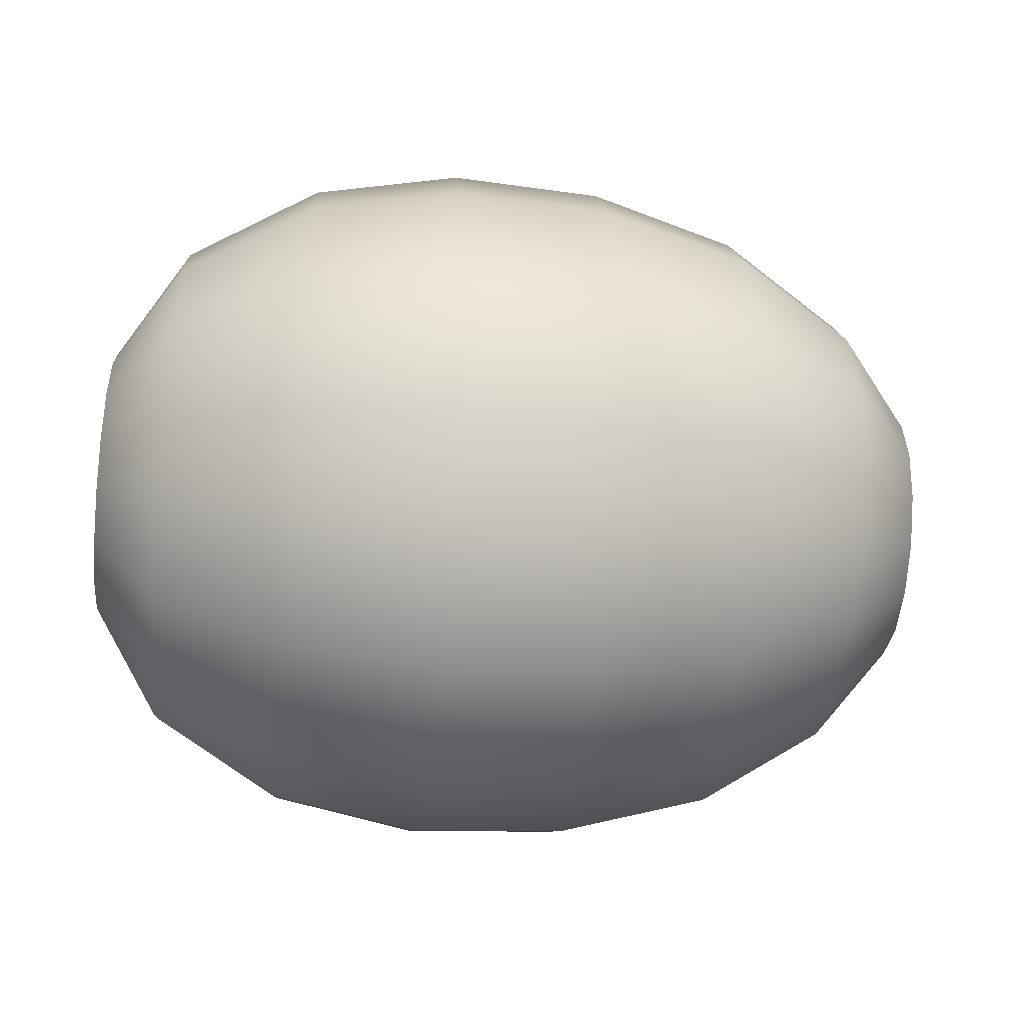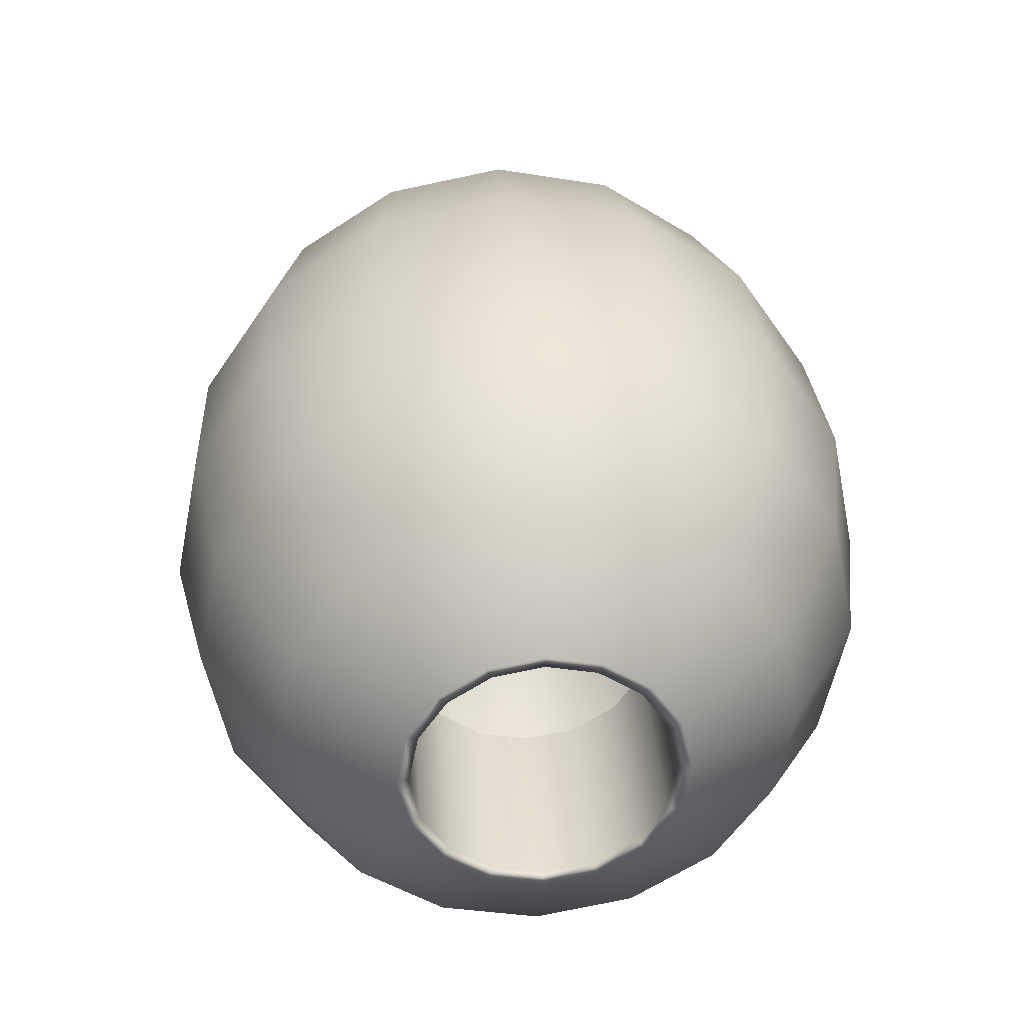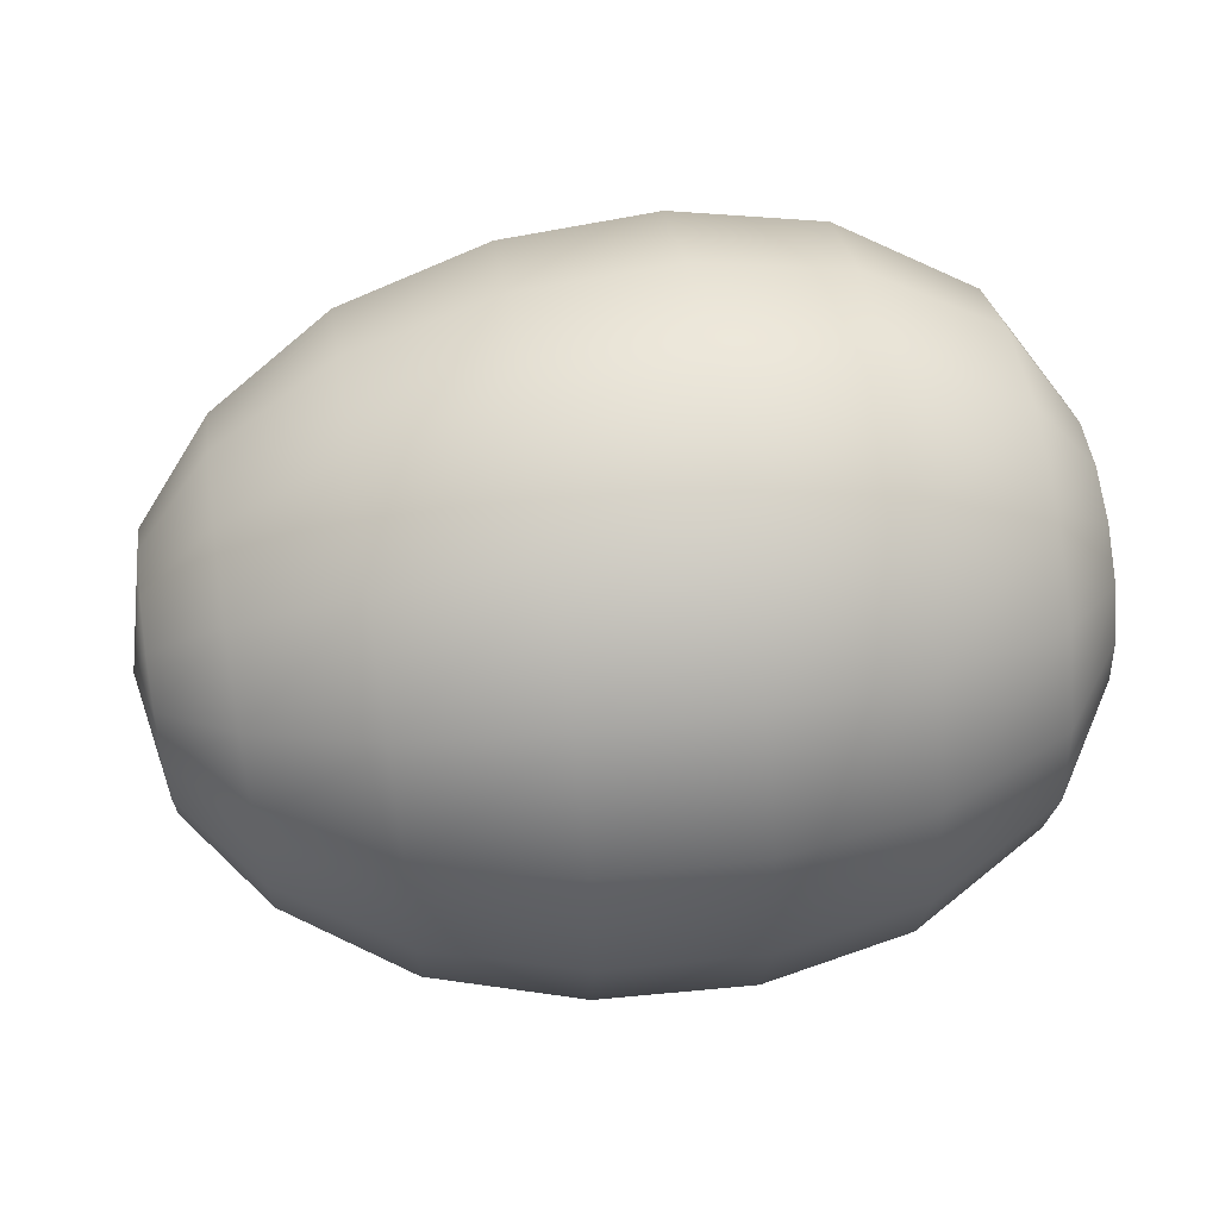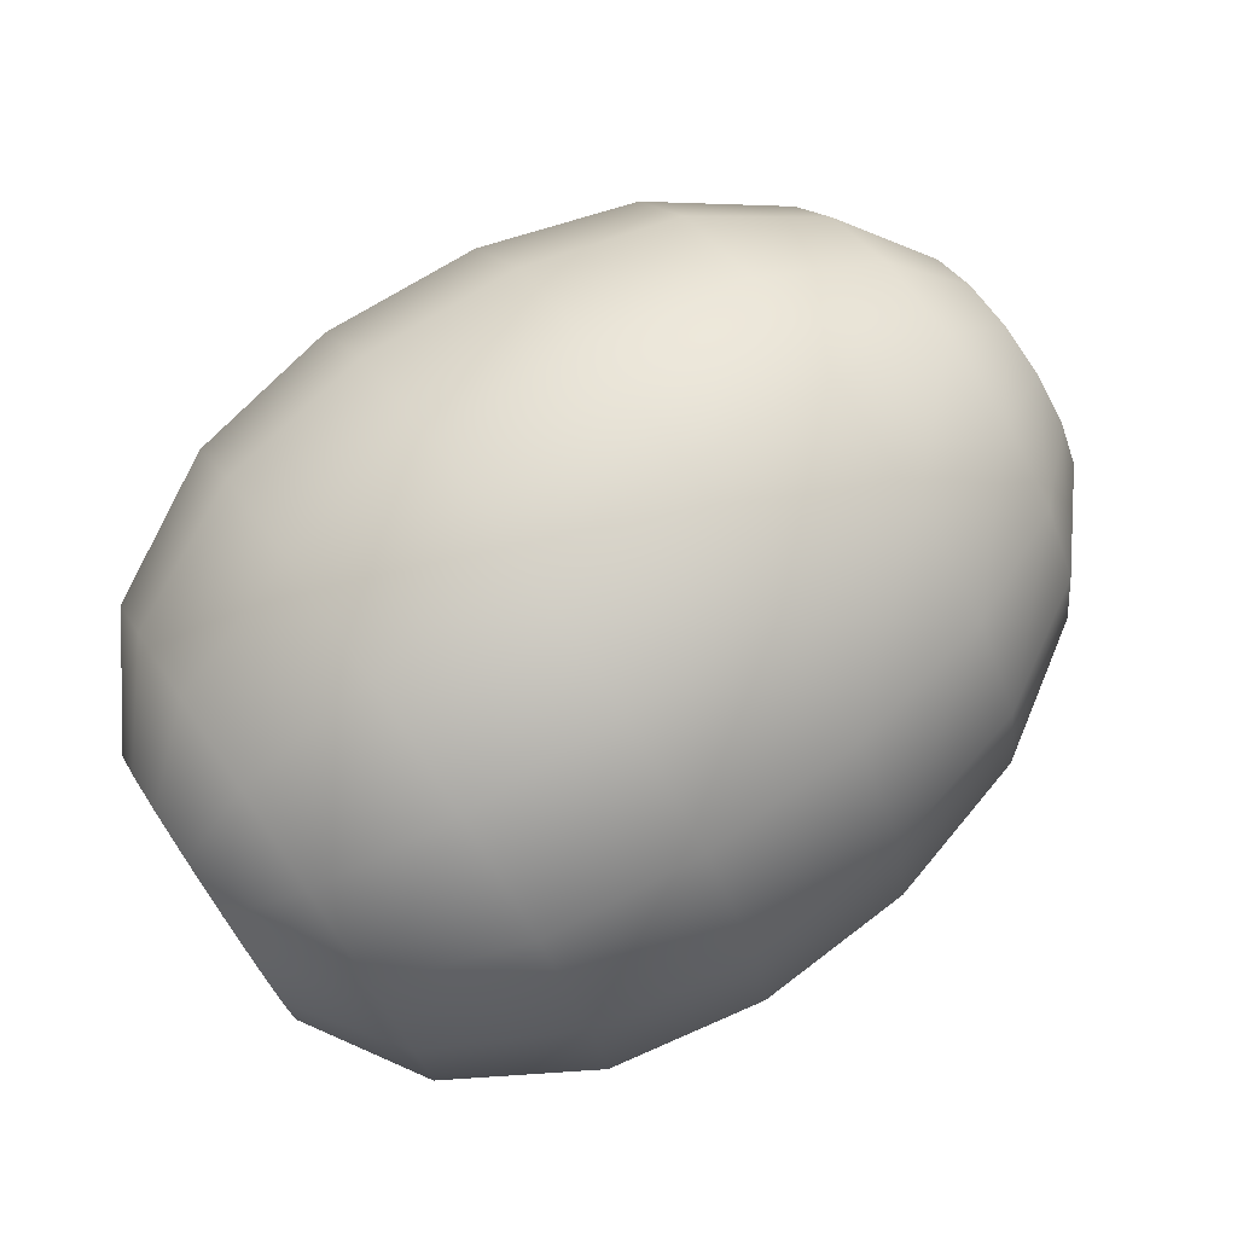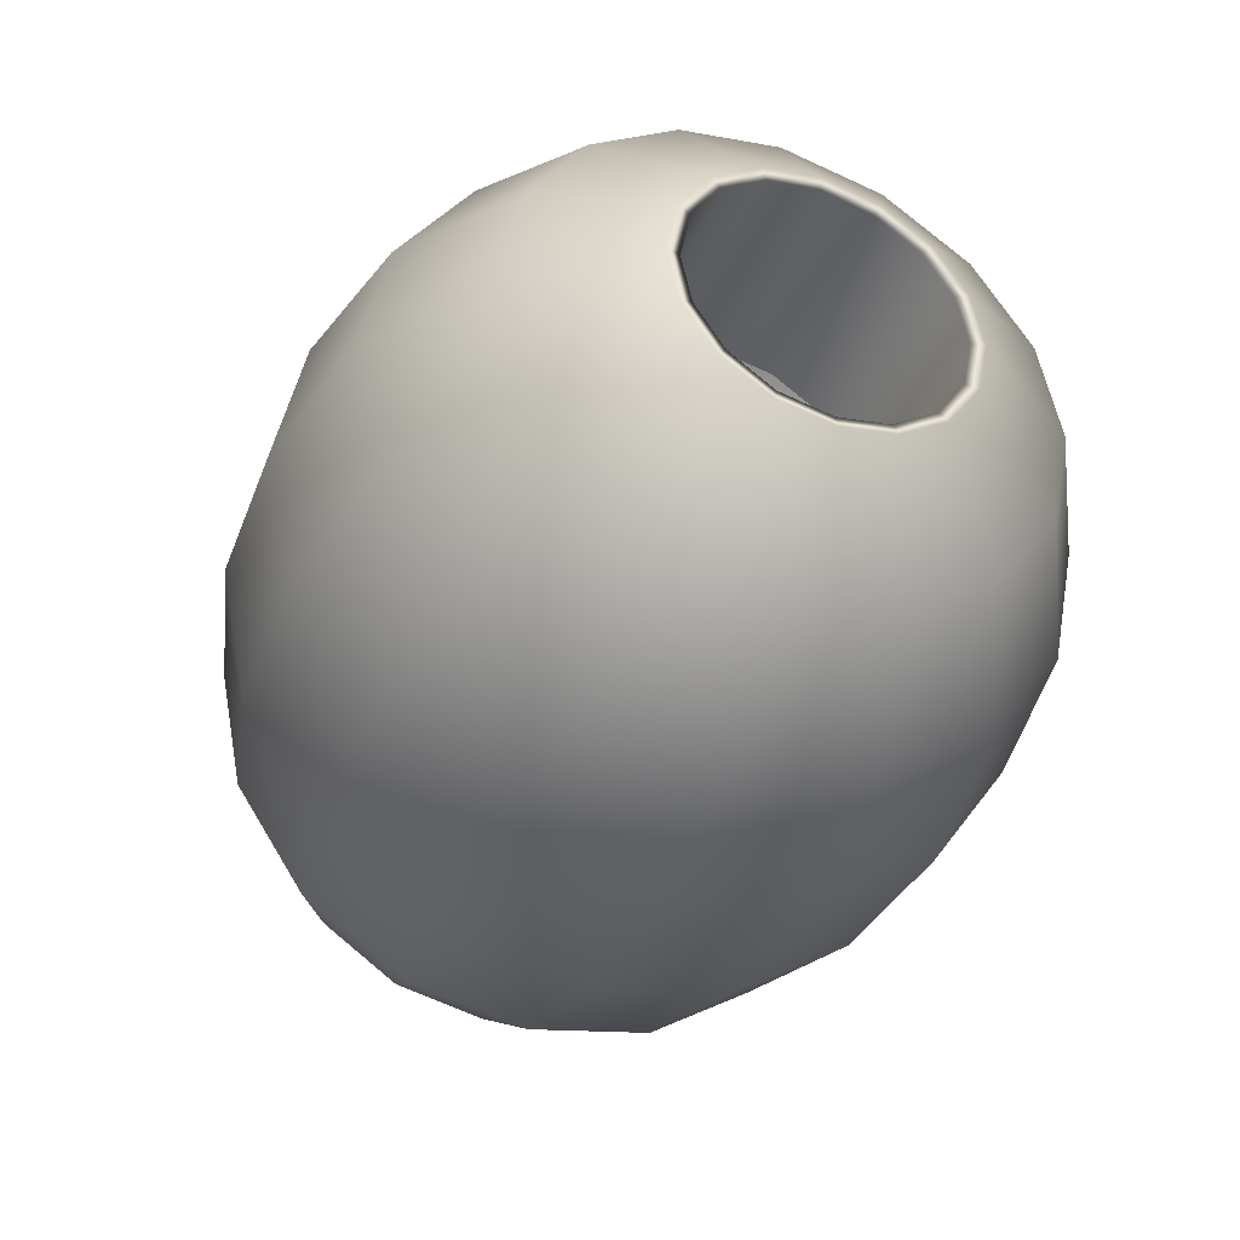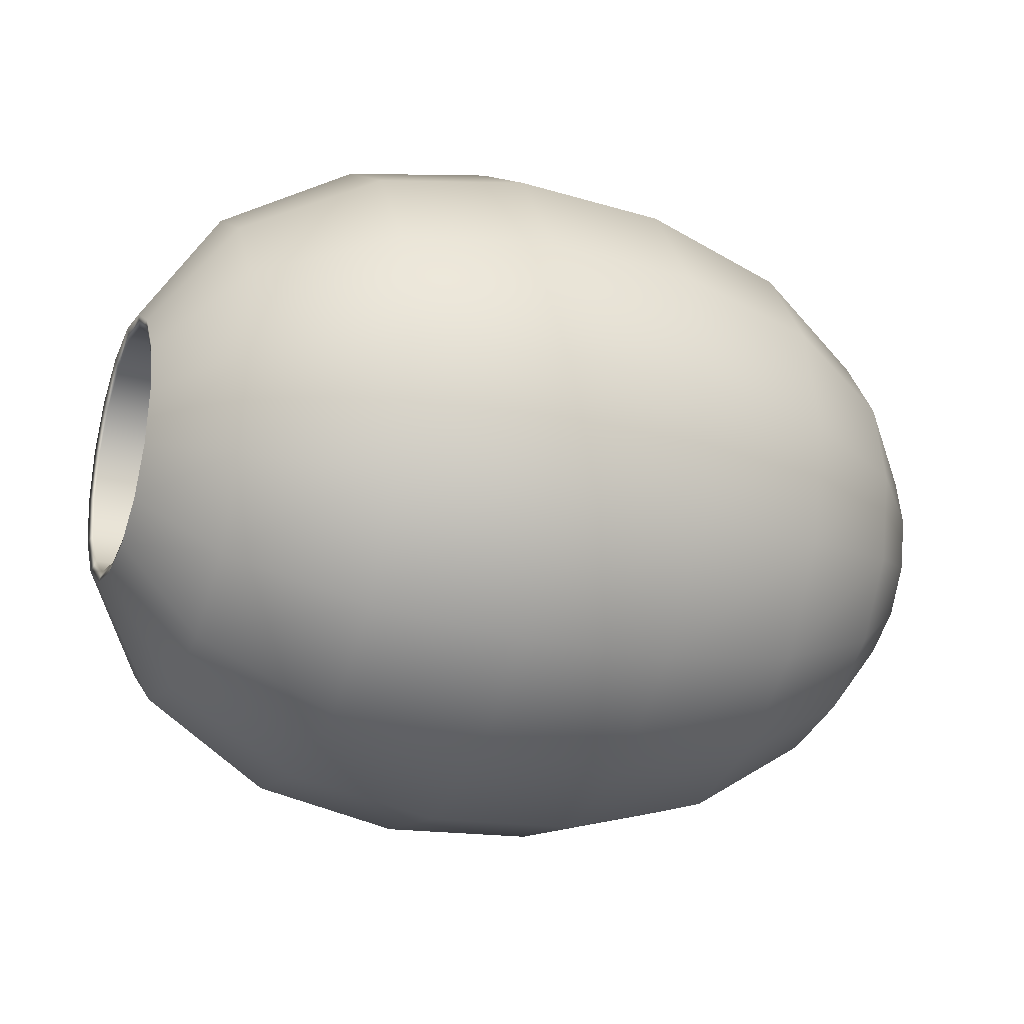
<metadata>
{"format":"obj","ext":"obj","renderer":"f3d","projection":"perspective","resolution":1024,"background":"white","views":[{"elev":-42.0,"azim":-5.9,"up":"+Z"},{"elev":34.7,"azim":-94.0,"up":"+Z"},{"elev":60.4,"azim":171.3,"up":"+Z"},{"elev":75.7,"azim":-34.2,"up":"+Z"},{"elev":-39.4,"azim":-112.4,"up":"+Z"},{"elev":-24.3,"azim":-21.5,"up":"+Z"}]}
</metadata>
<code>
g default
v -1.271 0.4241 1.021
v -1.271 0.7817 0.7825
v -1.27 1.021 0.4249
v -1.27 1.105 0.003056
v -1.27 1.021 -0.4188
v -1.27 0.7817 -0.7764
v -1.27 0.4241 -1.015
v -1.27 0.002243 -1.099
v -1.27 -0.4196 -1.015
v -1.27 -0.7772 -0.7764
v -1.27 -1.016 -0.4188
v -1.27 -1.1 0.003055
v -1.27 -1.016 0.4249
v -1.271 -0.7772 0.7825
v -1.271 -0.4196 1.021
v -1.271 0.002243 1.105
v -0.6979 0.553 1.333
v -0.6979 1.02 1.021
v -0.6978 1.332 0.5539
v -0.6977 1.441 0.003156
v -0.6976 1.332 -0.5476
v -0.6975 1.02 -1.014
v -0.6975 0.553 -1.326
v -0.6974 0.002243 -1.436
v -0.6975 -0.5485 -1.326
v -0.6975 -1.015 -1.014
v -0.6976 -1.327 -0.5476
v -0.6977 -1.437 0.003155
v -0.6978 -1.327 0.5539
v -0.6979 -1.015 1.021
v -0.6979 -0.5485 1.333
v -0.6979 0.002243 1.442
v -0.05371 0.5994 1.445
v -0.05365 1.106 1.107
v -0.05356 1.444 0.6005
v -0.05346 1.563 0.003268
v -0.05335 1.444 -0.5939
v -0.05326 1.106 -1.1
v -0.05321 0.5994 -1.438
v -0.05319 0.002244 -1.557
v -0.05321 -0.5949 -1.438
v -0.05326 -1.101 -1.1
v -0.05335 -1.439 -0.5939
v -0.05346 -1.558 0.003267
v -0.05356 -1.439 0.6005
v -0.05365 -1.101 1.107
v -0.05371 -0.5949 1.445
v -0.05373 0.002243 1.564
v 0.6153 0.5861 1.413
v 0.6154 1.081 1.082
v 0.6155 1.412 0.5873
v 0.6156 1.528 0.003385
v 0.6157 1.412 -0.5805
v 0.6158 1.081 -1.075
v 0.6158 0.5861 -1.406
v 0.6158 0.002243 -1.522
v 0.6158 -0.5816 -1.406
v 0.6158 -1.077 -1.075
v 0.6157 -1.407 -0.5805
v 0.6156 -1.524 0.003384
v 0.6155 -1.407 0.5873
v 0.6154 -1.077 1.082
v 0.6153 -0.5816 1.413
v 0.6153 0.002243 1.529
v 1.265 0.5157 1.243
v 1.265 0.951 0.9523
v 1.265 1.242 0.517
v 1.266 1.344 0.003499
v 1.266 1.242 -0.51
v 1.266 0.951 -0.9453
v 1.266 0.5157 -1.236
v 1.266 0.002243 -1.338
v 1.266 -0.5112 -1.236
v 1.266 -0.9465 -0.9453
v 1.266 -1.237 -0.51
v 1.266 -1.339 0.003498
v 1.265 -1.237 0.517
v 1.265 -0.9465 0.9523
v 1.265 -0.5112 1.243
v 1.265 0.002243 1.345
v 1.795 0.3833 0.9237
v 1.795 0.7064 0.7078
v 1.795 0.9223 0.3847
v 1.795 0.9981 0.003592
v 1.795 0.9223 -0.3775
v 1.795 0.7064 -0.7006
v 1.796 0.3833 -0.9165
v 1.796 0.002243 -0.9923
v 1.796 -0.3789 -0.9165
v 1.795 -0.7019 -0.7006
v 1.795 -0.9178 -0.3775
v 1.795 -0.9936 0.003591
v 1.795 -0.9178 0.3847
v 1.795 -0.7019 0.7078
v 1.795 -0.3789 0.9237
v 1.795 0.002243 0.9995
v 2.125 0.224 0.5389
v 2.125 0.4119 0.4133
v 2.125 0.5375 0.2254
v 2.125 0.5816 0.003649
v 2.125 0.5375 -0.2181
v 2.125 0.4119 -0.406
v 2.125 0.224 -0.5316
v 2.125 0.002243 -0.5757
v 2.125 -0.2195 -0.5316
v 2.125 -0.4075 -0.406
v 2.125 -0.5331 -0.2181
v 2.125 -0.5772 0.003649
v 2.125 -0.5331 0.2254
v 2.125 -0.4075 0.4133
v 2.125 -0.2195 0.5389
v 2.125 0.002243 0.583
v 2.233 0.002243 0.003667
v -0.6842 0.2151 0.5171
v -0.6842 0.3956 0.3965
v -0.6842 0.5162 0.2161
v -0.6841 0.5586 0.003157
v -0.6841 0.5162 -0.2097
v -0.6841 0.3956 -0.3902
v -0.684 0.2151 -0.5108
v -0.684 0.002243 -0.5532
v -0.684 -0.2107 -0.5108
v -0.6841 -0.3911 -0.3902
v -0.6841 -0.5117 -0.2097
v -0.6841 -0.5541 0.003157
v -0.6842 -0.5117 0.2161
v -0.6842 -0.3911 0.3965
v -0.6842 -0.2107 0.5171
v -0.6842 0.002243 0.5595
v 1.825 0.002243 0.003596
v -1.564 0.2151 0.517
v -1.578 0.2367 0.5689
v -1.564 0.3956 0.3964
v -1.578 0.4354 0.4362
v -1.564 0.5162 0.2159
v -1.578 0.5682 0.2374
v -1.564 0.5586 0.003003
v -1.578 0.6148 0.003001
v -1.564 0.5162 -0.2099
v -1.578 0.5682 -0.2314
v -1.564 0.3956 -0.3904
v -1.578 0.4354 -0.4302
v -1.564 0.2151 -0.511
v -1.578 0.2367 -0.5629
v -1.564 0.002243 -0.5533
v -1.578 0.002243 -0.6096
v -1.564 -0.2107 -0.511
v -1.578 -0.2322 -0.5629
v -1.564 -0.3911 -0.3904
v -1.578 -0.4309 -0.4302
v -1.564 -0.5117 -0.2099
v -1.578 -0.5637 -0.2314
v -1.564 -0.5541 0.003003
v -1.578 -0.6103 0.003001
v -1.564 -0.5117 0.2159
v -1.578 -0.5637 0.2374
v -1.564 -0.3911 0.3964
v -1.578 -0.4309 0.4362
v -1.564 -0.2107 0.517
v -1.578 -0.2322 0.5689
v -1.564 0.002243 0.5593
v -1.578 0.002243 0.6156
v -0.6876 0.2966 0.7138
v -0.6876 0.5462 0.5471
v -0.6875 0.7129 0.2975
v -0.6875 0.7714 0.003158
v -0.6874 0.7129 -0.2912
v -0.6874 0.5462 -0.5408
v -0.6874 0.2966 -0.7075
v -0.6874 0.002243 -0.766
v -0.6874 -0.2921 -0.7075
v -0.6874 -0.5417 -0.5408
v -0.6874 -0.7084 -0.2912
v -0.6875 -0.767 0.003157
v -0.6875 -0.7084 0.2975
v -0.6876 -0.5417 0.5471
v -0.6876 -0.2921 0.7138
v -0.6876 0.002243 0.7724
g FoodTallLLowerArm
f 132 1 2 134
f 134 2 3 136
f 136 3 4 138
f 138 4 5 140
f 140 5 6 142
f 142 6 7 144
f 144 7 8 146
f 146 8 9 148
f 148 9 10 150
f 150 10 11 152
f 152 11 12 154
f 154 12 13 156
f 156 13 14 158
f 158 14 15 160
f 160 15 16 162
f 162 16 1 132
f 1 17 18 2
f 2 18 19 3
f 3 19 20 4
f 4 20 21 5
f 5 21 22 6
f 6 22 23 7
f 7 23 24 8
f 8 24 25 9
f 9 25 26 10
f 10 26 27 11
f 11 27 28 12
f 12 28 29 13
f 13 29 30 14
f 14 30 31 15
f 15 31 32 16
f 16 32 17 1
f 17 33 34 18
f 18 34 35 19
f 19 35 36 20
f 20 36 37 21
f 21 37 38 22
f 22 38 39 23
f 23 39 40 24
f 24 40 41 25
f 25 41 42 26
f 26 42 43 27
f 27 43 44 28
f 28 44 45 29
f 29 45 46 30
f 30 46 47 31
f 31 47 48 32
f 32 48 33 17
f 33 49 50 34
f 34 50 51 35
f 35 51 52 36
f 36 52 53 37
f 37 53 54 38
f 38 54 55 39
f 39 55 56 40
f 40 56 57 41
f 41 57 58 42
f 42 58 59 43
f 43 59 60 44
f 44 60 61 45
f 45 61 62 46
f 46 62 63 47
f 47 63 64 48
f 48 64 49 33
f 49 65 66 50
f 50 66 67 51
f 51 67 68 52
f 52 68 69 53
f 53 69 70 54
f 54 70 71 55
f 55 71 72 56
f 56 72 73 57
f 57 73 74 58
f 58 74 75 59
f 59 75 76 60
f 60 76 77 61
f 61 77 78 62
f 62 78 79 63
f 63 79 80 64
f 64 80 65 49
f 65 81 82 66
f 66 82 83 67
f 67 83 84 68
f 68 84 85 69
f 69 85 86 70
f 70 86 87 71
f 71 87 88 72
f 72 88 89 73
f 73 89 90 74
f 74 90 91 75
f 75 91 92 76
f 76 92 93 77
f 77 93 94 78
f 78 94 95 79
f 79 95 96 80
f 80 96 81 65
f 81 97 98 82
f 82 98 99 83
f 83 99 100 84
f 84 100 101 85
f 85 101 102 86
f 86 102 103 87
f 87 103 104 88
f 88 104 105 89
f 89 105 106 90
f 90 106 107 91
f 91 107 108 92
f 92 108 109 93
f 93 109 110 94
f 94 110 111 95
f 95 111 112 96
f 96 112 97 81
f 97 113 98
f 98 113 99
f 99 113 100
f 100 113 101
f 101 113 102
f 103 102 113
f 103 113 104
f 104 113 105
f 105 113 106
f 106 113 107
f 107 113 108
f 108 113 109
f 109 113 110
f 110 113 111
f 111 113 112
f 112 113 97
f 133 115 114 131
f 135 116 115 133
f 137 117 116 135
f 139 118 117 137
f 141 119 118 139
f 143 120 119 141
f 145 121 120 143
f 147 122 121 145
f 149 123 122 147
f 151 124 123 149
f 153 125 124 151
f 155 126 125 153
f 157 127 126 155
f 159 128 127 157
f 161 129 128 159
f 131 114 129 161
f 164 130 163
f 165 130 164
f 166 130 165
f 167 130 166
f 168 130 167
f 169 130 168
f 170 130 169
f 171 130 170
f 172 130 171
f 173 130 172
f 174 130 173
f 175 130 174
f 176 130 175
f 177 130 176
f 178 130 177
f 163 130 178
f 132 134 133 131
f 131 161 162 132
f 134 136 135 133
f 136 138 137 135
f 138 140 139 137
f 140 142 141 139
f 142 144 143 141
f 144 146 145 143
f 146 148 147 145
f 148 150 149 147
f 150 152 151 149
f 152 154 153 151
f 154 156 155 153
f 156 158 157 155
f 158 160 159 157
f 160 162 161 159
f 115 164 163 114
f 116 165 164 115
f 117 166 165 116
f 118 167 166 117
f 119 168 167 118
f 120 169 168 119
f 121 170 169 120
f 122 171 170 121
f 123 172 171 122
f 124 173 172 123
f 125 174 173 124
f 126 175 174 125
f 127 176 175 126
f 128 177 176 127
f 129 178 177 128
f 114 163 178 129

</code>
